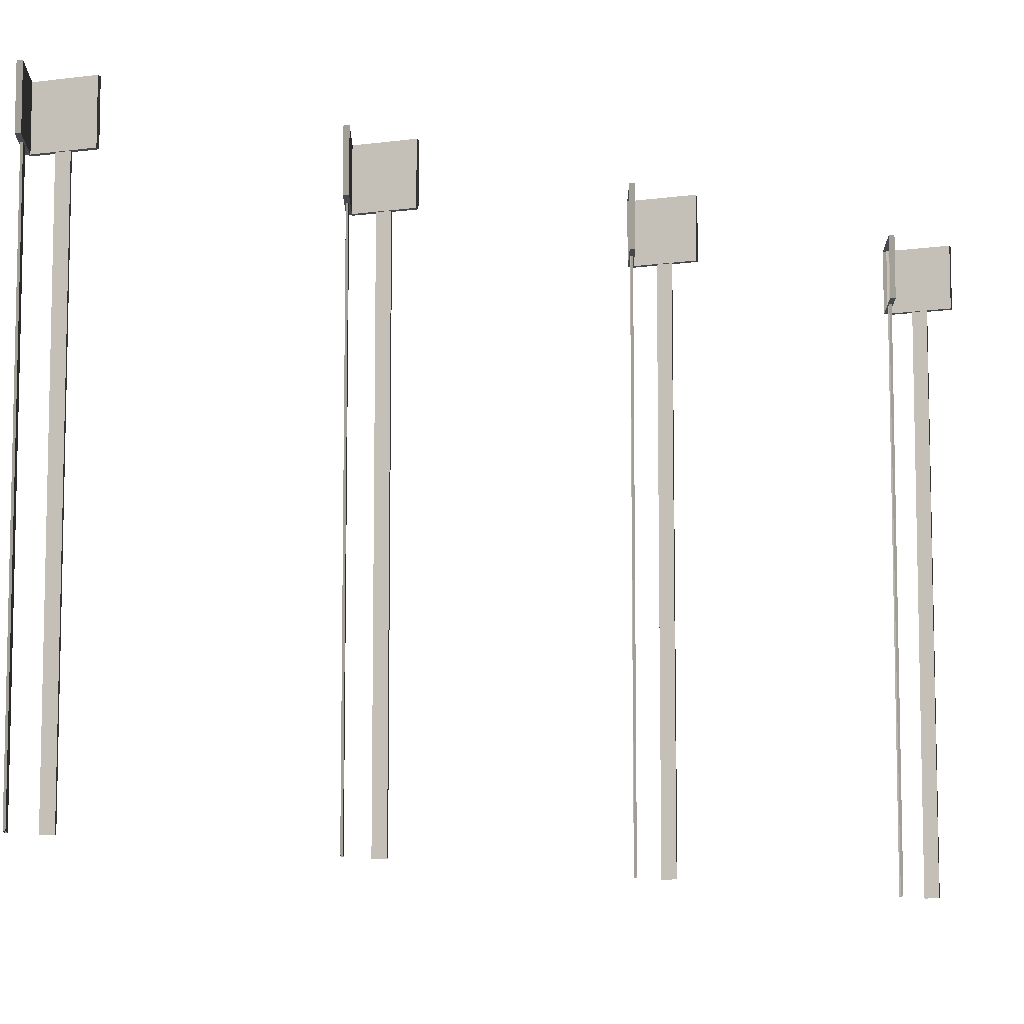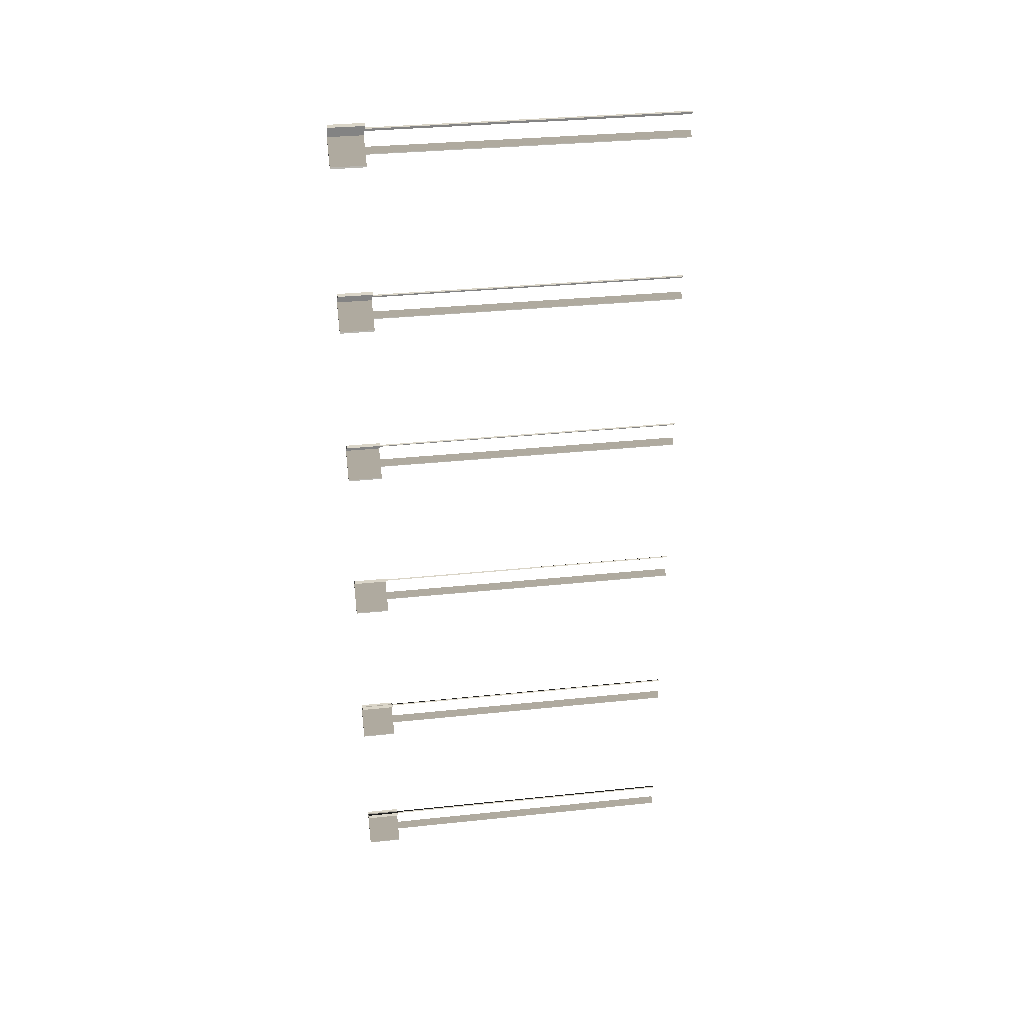
<metadata>
{"format":"obj","ext":"obj","renderer":"f3d","projection":"perspective","resolution":1024,"background":"white","views":[{"elev":-11.1,"azim":-125.3,"up":"+Y"},{"elev":33.0,"azim":-98.3,"up":"+Z"}]}
</metadata>
<code>
v 0.1167 -0.1616 -0.115
v 0.1167 0.1616 -0.115
v -0.148 0.1616 0.07036
v -0.148 -0.1616 0.07036
v -0.1324 -0.1616 0.09271
v -0.148 -0.1616 0.07036
v -0.148 0.1616 0.07036
v -0.1324 0.1616 0.09271
v -0.1324 0.1616 0.09271
v -0.148 0.1616 0.07036
v 0.1167 0.1616 -0.115
v 0.1324 0.1616 -0.09271
v 0.1324 0.1616 -0.09271
v 0.1167 0.1616 -0.115
v 0.1167 -0.1616 -0.115
v 0.1324 -0.1616 -0.09271
v 0.1324 -0.1616 -0.09271
v 0.0258 -0.1619 -0.02737
v -0.03451 -0.1619 0.01488
v -0.1324 -0.1616 0.09271
v -0.1324 -0.1616 0.09271
v -0.03451 -0.1619 0.01488
v -0.04143 -0.1619 0.005021
v -0.148 -0.1616 0.07036
v -0.148 -0.1616 0.07036
v -0.04143 -0.1619 0.005021
v 0.01887 -0.1619 -0.03723
v 0.1167 -0.1616 -0.115
v 0.1167 -0.1616 -0.115
v 0.01887 -0.1619 -0.03723
v 0.0258 -0.1619 -0.02737
v 0.1324 -0.1616 -0.09271
v 0.0258 -0.1619 -0.02737
v 0.0258 -3.091 -0.02737
v -0.03451 -3.091 0.01488
v -0.03451 -0.1619 0.01488
v -0.03451 -0.1619 0.01488
v -0.03451 -3.091 0.01488
v -0.04143 -3.091 0.005021
v -0.04143 -0.1619 0.005021
v -0.04143 -0.1619 0.005021
v -0.04143 -3.091 0.005021
v 0.01887 -3.091 -0.03723
v 0.01887 -0.1619 -0.03723
v 0.01887 -0.1619 -0.03723
v 0.01887 -3.091 -0.03723
v 0.0258 -3.091 -0.02737
v 0.0258 -0.1619 -0.02737
v 0.1162 -0.1616 -0.1032
v -0.1475 -0.1616 -0.2901
v -0.1475 0.1616 -0.2901
v 0.1162 0.1616 -0.1032
v -0.1475 -0.1616 -0.2901
v -0.1318 -0.1616 -0.3123
v -0.1318 0.1616 -0.3123
v -0.1475 0.1616 -0.2901
v -0.1475 0.1616 -0.2901
v -0.1318 0.1616 -0.3123
v 0.1319 0.1616 -0.1254
v 0.1162 0.1616 -0.1032
v 0.1162 0.1616 -0.1032
v 0.1319 0.1616 -0.1254
v 0.1319 -0.1616 -0.1254
v 0.1162 -0.1616 -0.1032
v 0.1162 -0.1616 -0.1032
v 0.01872 -0.1619 -0.1816
v -0.04132 -0.1619 -0.2241
v -0.1475 -0.1616 -0.2901
v -0.1475 -0.1616 -0.2901
v -0.04132 -0.1619 -0.2241
v -0.03436 -0.1619 -0.234
v -0.1318 -0.1616 -0.3123
v -0.1318 -0.1616 -0.3123
v -0.03436 -0.1619 -0.234
v 0.02572 -0.1619 -0.1914
v 0.1319 -0.1616 -0.1254
v 0.1319 -0.1616 -0.1254
v 0.02572 -0.1619 -0.1914
v 0.01872 -0.1619 -0.1816
v 0.1162 -0.1616 -0.1032
v 0.01872 -0.1619 -0.1816
v 0.01872 -3.091 -0.1816
v -0.04132 -3.091 -0.2241
v -0.04132 -0.1619 -0.2241
v -0.04132 -0.1619 -0.2241
v -0.04132 -3.091 -0.2241
v -0.03436 -3.091 -0.234
v -0.03436 -0.1619 -0.234
v -0.03436 -0.1619 -0.234
v -0.03436 -3.091 -0.234
v 0.02572 -3.091 -0.1914
v 0.02572 -0.1619 -0.1914
v 0.02572 -0.1619 -0.1914
v 0.02572 -3.091 -0.1914
v 0.01872 -3.091 -0.1816
v 0.01872 -0.1619 -0.1816
v 0.1168 -0.1616 1.438
v 0.1168 0.1616 1.438
v -0.148 0.1616 1.624
v -0.148 -0.1616 1.624
v -0.1324 -0.1616 1.646
v -0.148 -0.1616 1.624
v -0.148 0.1616 1.624
v -0.1324 0.1616 1.646
v -0.1324 0.1616 1.646
v -0.148 0.1616 1.624
v 0.1168 0.1616 1.438
v 0.1324 0.1616 1.46
v 0.1324 0.1616 1.46
v 0.1168 0.1616 1.438
v 0.1168 -0.1616 1.438
v 0.1324 -0.1616 1.46
v 0.1324 -0.1616 1.46
v 0.02579 -0.1619 1.526
v -0.03451 -0.1619 1.568
v -0.1324 -0.1616 1.646
v -0.1324 -0.1616 1.646
v -0.03451 -0.1619 1.568
v -0.04141 -0.1619 1.558
v -0.148 -0.1616 1.624
v -0.148 -0.1616 1.624
v -0.04141 -0.1619 1.558
v 0.01889 -0.1619 1.516
v 0.1168 -0.1616 1.438
v 0.1168 -0.1616 1.438
v 0.01889 -0.1619 1.516
v 0.02579 -0.1619 1.526
v 0.1324 -0.1616 1.46
v 0.02579 -0.1619 1.526
v 0.02579 -3.091 1.526
v -0.03451 -3.091 1.568
v -0.03451 -0.1619 1.568
v -0.03451 -0.1619 1.568
v -0.03451 -3.091 1.568
v -0.04141 -3.091 1.558
v -0.04141 -0.1619 1.558
v -0.04141 -0.1619 1.558
v -0.04141 -3.091 1.558
v 0.01889 -3.091 1.516
v 0.01889 -0.1619 1.516
v 0.01889 -0.1619 1.516
v 0.01889 -3.091 1.516
v 0.02579 -3.091 1.526
v 0.02579 -0.1619 1.526
v 0.1161 -0.1616 1.45
v -0.1475 -0.1616 1.263
v -0.1475 0.1616 1.263
v 0.1161 0.1616 1.45
v -0.1475 -0.1616 1.263
v -0.1318 -0.1616 1.241
v -0.1318 0.1616 1.241
v -0.1475 0.1616 1.263
v -0.1475 0.1616 1.263
v -0.1318 0.1616 1.241
v 0.1319 0.1616 1.428
v 0.1161 0.1616 1.45
v 0.1161 0.1616 1.45
v 0.1319 0.1616 1.428
v 0.1319 -0.1616 1.428
v 0.1161 -0.1616 1.45
v 0.1161 -0.1616 1.45
v 0.01874 -0.1619 1.372
v -0.04133 -0.1619 1.329
v -0.1475 -0.1616 1.263
v -0.1475 -0.1616 1.263
v -0.04133 -0.1619 1.329
v -0.03436 -0.1619 1.319
v -0.1318 -0.1616 1.241
v -0.1318 -0.1616 1.241
v -0.03436 -0.1619 1.319
v 0.02568 -0.1619 1.362
v 0.1319 -0.1616 1.428
v 0.1319 -0.1616 1.428
v 0.02568 -0.1619 1.362
v 0.01874 -0.1619 1.372
v 0.1161 -0.1616 1.45
v 0.01874 -0.1619 1.372
v 0.01874 -3.091 1.372
v -0.04133 -3.091 1.329
v -0.04133 -0.1619 1.329
v -0.04133 -0.1619 1.329
v -0.04133 -3.091 1.329
v -0.03436 -3.091 1.319
v -0.03436 -0.1619 1.319
v -0.03436 -0.1619 1.319
v -0.03436 -3.091 1.319
v 0.02568 -3.091 1.362
v 0.02568 -0.1619 1.362
v 0.02568 -0.1619 1.362
v 0.02568 -3.091 1.362
v 0.01874 -3.091 1.372
v 0.01874 -0.1619 1.372
v 0.1168 -0.1616 3.08
v 0.1168 0.1616 3.08
v -0.148 0.1616 3.266
v -0.148 -0.1616 3.266
v -0.1324 -0.1616 3.288
v -0.148 -0.1616 3.266
v -0.148 0.1616 3.266
v -0.1324 0.1616 3.288
v -0.1324 0.1616 3.288
v -0.148 0.1616 3.266
v 0.1168 0.1616 3.08
v 0.1324 0.1616 3.103
v 0.1324 0.1616 3.103
v 0.1168 0.1616 3.08
v 0.1168 -0.1616 3.08
v 0.1324 -0.1616 3.103
v 0.1324 -0.1616 3.103
v 0.0258 -0.1619 3.168
v -0.03453 -0.1619 3.21
v -0.1324 -0.1616 3.288
v -0.1324 -0.1616 3.288
v -0.03453 -0.1619 3.21
v -0.0414 -0.1619 3.2
v -0.148 -0.1616 3.266
v -0.148 -0.1616 3.266
v -0.0414 -0.1619 3.2
v 0.0189 -0.1619 3.158
v 0.1168 -0.1616 3.08
v 0.1168 -0.1616 3.08
v 0.0189 -0.1619 3.158
v 0.0258 -0.1619 3.168
v 0.1324 -0.1616 3.103
v 0.0258 -0.1619 3.168
v 0.0258 -3.091 3.168
v -0.03453 -3.091 3.21
v -0.03453 -0.1619 3.21
v -0.03453 -0.1619 3.21
v -0.03453 -3.091 3.21
v -0.0414 -3.091 3.2
v -0.0414 -0.1619 3.2
v -0.0414 -0.1619 3.2
v -0.0414 -3.091 3.2
v 0.0189 -3.091 3.158
v 0.0189 -0.1619 3.158
v 0.0189 -0.1619 3.158
v 0.0189 -3.091 3.158
v 0.0258 -3.091 3.168
v 0.0258 -0.1619 3.168
v 0.1161 -0.1616 3.092
v -0.1475 -0.1616 2.905
v -0.1475 0.1616 2.905
v 0.1161 0.1616 3.092
v -0.1475 -0.1616 2.905
v -0.1318 -0.1616 2.883
v -0.1318 0.1616 2.883
v -0.1475 0.1616 2.905
v -0.1475 0.1616 2.905
v -0.1318 0.1616 2.883
v 0.1319 0.1616 3.07
v 0.1161 0.1616 3.092
v 0.1161 0.1616 3.092
v 0.1319 0.1616 3.07
v 0.1319 -0.1616 3.07
v 0.1161 -0.1616 3.092
v 0.1161 -0.1616 3.092
v 0.01875 -0.1619 3.014
v -0.04133 -0.1619 2.971
v -0.1475 -0.1616 2.905
v -0.1475 -0.1616 2.905
v -0.04133 -0.1619 2.971
v -0.03439 -0.1619 2.961
v -0.1318 -0.1616 2.883
v -0.1318 -0.1616 2.883
v -0.03439 -0.1619 2.961
v 0.02569 -0.1619 3.004
v 0.1319 -0.1616 3.07
v 0.1319 -0.1616 3.07
v 0.02569 -0.1619 3.004
v 0.01875 -0.1619 3.014
v 0.1161 -0.1616 3.092
v 0.01875 -0.1619 3.014
v 0.01875 -3.091 3.014
v -0.04133 -3.091 2.971
v -0.04133 -0.1619 2.971
v -0.04133 -0.1619 2.971
v -0.04133 -3.091 2.971
v -0.03439 -3.091 2.961
v -0.03439 -0.1619 2.961
v -0.03439 -0.1619 2.961
v -0.03439 -3.091 2.961
v 0.02569 -3.091 3.004
v 0.02569 -0.1619 3.004
v 0.02569 -0.1619 3.004
v 0.02569 -3.091 3.004
v 0.01875 -3.091 3.014
v 0.01875 -0.1619 3.014
v 0.1168 -0.1616 4.679
v 0.1168 0.1616 4.679
v -0.148 0.1616 4.864
v -0.148 -0.1616 4.864
v -0.1324 -0.1616 4.887
v -0.148 -0.1616 4.864
v -0.148 0.1616 4.864
v -0.1324 0.1616 4.887
v -0.1324 0.1616 4.887
v -0.148 0.1616 4.864
v 0.1168 0.1616 4.679
v 0.1324 0.1616 4.701
v 0.1324 0.1616 4.701
v 0.1168 0.1616 4.679
v 0.1168 -0.1616 4.679
v 0.1324 -0.1616 4.701
v 0.1324 -0.1616 4.701
v 0.02579 -0.1619 4.767
v -0.03451 -0.1619 4.809
v -0.1324 -0.1616 4.887
v -0.1324 -0.1616 4.887
v -0.03451 -0.1619 4.809
v -0.04143 -0.1619 4.799
v -0.148 -0.1616 4.864
v -0.148 -0.1616 4.864
v -0.04143 -0.1619 4.799
v 0.0189 -0.1619 4.757
v 0.1168 -0.1616 4.679
v 0.1168 -0.1616 4.679
v 0.0189 -0.1619 4.757
v 0.02579 -0.1619 4.767
v 0.1324 -0.1616 4.701
v 0.02579 -0.1619 4.767
v 0.02579 -3.091 4.767
v -0.03451 -3.091 4.809
v -0.03451 -0.1619 4.809
v -0.03451 -0.1619 4.809
v -0.03451 -3.091 4.809
v -0.04143 -3.091 4.799
v -0.04143 -0.1619 4.799
v -0.04143 -0.1619 4.799
v -0.04143 -3.091 4.799
v 0.0189 -3.091 4.757
v 0.0189 -0.1619 4.757
v 0.0189 -0.1619 4.757
v 0.0189 -3.091 4.757
v 0.02579 -3.091 4.767
v 0.02579 -0.1619 4.767
v 0.1161 -0.1616 4.691
v -0.1475 -0.1616 4.504
v -0.1475 0.1616 4.504
v 0.1161 0.1616 4.691
v -0.1475 -0.1616 4.504
v -0.1318 -0.1616 4.482
v -0.1318 0.1616 4.482
v -0.1475 0.1616 4.504
v -0.1475 0.1616 4.504
v -0.1318 0.1616 4.482
v 0.1319 0.1616 4.669
v 0.1161 0.1616 4.691
v 0.1161 0.1616 4.691
v 0.1319 0.1616 4.669
v 0.1319 -0.1616 4.669
v 0.1161 -0.1616 4.691
v 0.1161 -0.1616 4.691
v 0.01875 -0.1619 4.612
v -0.04133 -0.1619 4.57
v -0.1475 -0.1616 4.504
v -0.1475 -0.1616 4.504
v -0.04133 -0.1619 4.57
v -0.03436 -0.1619 4.56
v -0.1318 -0.1616 4.482
v -0.1318 -0.1616 4.482
v -0.03436 -0.1619 4.56
v 0.02571 -0.1619 4.603
v 0.1319 -0.1616 4.669
v 0.1319 -0.1616 4.669
v 0.02571 -0.1619 4.603
v 0.01875 -0.1619 4.612
v 0.1161 -0.1616 4.691
v 0.01875 -0.1619 4.612
v 0.01875 -3.091 4.612
v -0.04133 -3.091 4.57
v -0.04133 -0.1619 4.57
v -0.04133 -0.1619 4.57
v -0.04133 -3.091 4.57
v -0.03436 -3.091 4.56
v -0.03436 -0.1619 4.56
v -0.03436 -0.1619 4.56
v -0.03436 -3.091 4.56
v 0.02571 -3.091 4.603
v 0.02571 -0.1619 4.603
v 0.02571 -0.1619 4.603
v 0.02571 -3.091 4.603
v 0.01875 -3.091 4.612
v 0.01875 -0.1619 4.612
v 0.1168 -0.1616 6.286
v 0.1168 0.1616 6.286
v -0.148 0.1616 6.472
v -0.148 -0.1616 6.472
v -0.1324 -0.1616 6.494
v -0.148 -0.1616 6.472
v -0.148 0.1616 6.472
v -0.1324 0.1616 6.494
v -0.1324 0.1616 6.494
v -0.148 0.1616 6.472
v 0.1168 0.1616 6.286
v 0.1324 0.1616 6.309
v 0.1324 0.1616 6.309
v 0.1168 0.1616 6.286
v 0.1168 -0.1616 6.286
v 0.1324 -0.1616 6.309
v 0.1324 -0.1616 6.309
v 0.02581 -0.1619 6.374
v -0.03453 -0.1619 6.416
v -0.1324 -0.1616 6.494
v -0.1324 -0.1616 6.494
v -0.03453 -0.1619 6.416
v -0.04142 -0.1619 6.406
v -0.148 -0.1616 6.472
v -0.148 -0.1616 6.472
v -0.04142 -0.1619 6.406
v 0.01888 -0.1619 6.364
v 0.1168 -0.1616 6.286
v 0.1168 -0.1616 6.286
v 0.01888 -0.1619 6.364
v 0.02581 -0.1619 6.374
v 0.1324 -0.1616 6.309
v 0.02581 -0.1619 6.374
v 0.02581 -3.091 6.374
v -0.03453 -3.091 6.416
v -0.03453 -0.1619 6.416
v -0.03453 -0.1619 6.416
v -0.03453 -3.091 6.416
v -0.04142 -3.091 6.406
v -0.04142 -0.1619 6.406
v -0.04142 -0.1619 6.406
v -0.04142 -3.091 6.406
v 0.01888 -3.091 6.364
v 0.01888 -0.1619 6.364
v 0.01888 -0.1619 6.364
v 0.01888 -3.091 6.364
v 0.02581 -3.091 6.374
v 0.02581 -0.1619 6.374
v 0.1161 -0.1616 6.298
v -0.1475 -0.1616 6.111
v -0.1475 0.1616 6.111
v 0.1161 0.1616 6.298
v -0.1475 -0.1616 6.111
v -0.1318 -0.1616 6.089
v -0.1318 0.1616 6.089
v -0.1475 0.1616 6.111
v -0.1475 0.1616 6.111
v -0.1318 0.1616 6.089
v 0.1319 0.1616 6.276
v 0.1161 0.1616 6.298
v 0.1161 0.1616 6.298
v 0.1319 0.1616 6.276
v 0.1319 -0.1616 6.276
v 0.1161 -0.1616 6.298
v 0.1161 -0.1616 6.298
v 0.01873 -0.1619 6.22
v -0.04134 -0.1619 6.177
v -0.1475 -0.1616 6.111
v -0.1475 -0.1616 6.111
v -0.04134 -0.1619 6.177
v -0.03438 -0.1619 6.167
v -0.1318 -0.1616 6.089
v -0.1318 -0.1616 6.089
v -0.03438 -0.1619 6.167
v 0.0257 -0.1619 6.21
v 0.1319 -0.1616 6.276
v 0.1319 -0.1616 6.276
v 0.0257 -0.1619 6.21
v 0.01873 -0.1619 6.22
v 0.1161 -0.1616 6.298
v 0.01873 -0.1619 6.22
v 0.01873 -3.091 6.22
v -0.04134 -3.091 6.177
v -0.04134 -0.1619 6.177
v -0.04134 -0.1619 6.177
v -0.04134 -3.091 6.177
v -0.03438 -3.091 6.167
v -0.03438 -0.1619 6.167
v -0.03438 -0.1619 6.167
v -0.03438 -3.091 6.167
v 0.0257 -3.091 6.21
v 0.0257 -0.1619 6.21
v 0.0257 -0.1619 6.21
v 0.0257 -3.091 6.21
v 0.01873 -3.091 6.22
v 0.01873 -0.1619 6.22
v 0.1168 -0.1616 7.891
v 0.1168 0.1616 7.891
v -0.148 0.1616 8.076
v -0.148 -0.1616 8.076
v -0.1324 -0.1616 8.099
v -0.148 -0.1616 8.076
v -0.148 0.1616 8.076
v -0.1324 0.1616 8.099
v -0.1324 0.1616 8.099
v -0.148 0.1616 8.076
v 0.1168 0.1616 7.891
v 0.1324 0.1616 7.913
v 0.1324 0.1616 7.913
v 0.1168 0.1616 7.891
v 0.1168 -0.1616 7.891
v 0.1324 -0.1616 7.913
v 0.1324 -0.1616 7.913
v 0.02581 -0.1619 7.979
v -0.03453 -0.1619 8.021
v -0.1324 -0.1616 8.099
v -0.1324 -0.1616 8.099
v -0.03453 -0.1619 8.021
v -0.04142 -0.1619 8.011
v -0.148 -0.1616 8.076
v -0.148 -0.1616 8.076
v -0.04142 -0.1619 8.011
v 0.01891 -0.1619 7.969
v 0.1168 -0.1616 7.891
v 0.1168 -0.1616 7.891
v 0.01891 -0.1619 7.969
v 0.02581 -0.1619 7.979
v 0.1324 -0.1616 7.913
v 0.02581 -0.1619 7.979
v 0.02581 -3.091 7.979
v -0.03453 -3.091 8.021
v -0.03453 -0.1619 8.021
v -0.03453 -0.1619 8.021
v -0.03453 -3.091 8.021
v -0.04142 -3.091 8.011
v -0.04142 -0.1619 8.011
v -0.04142 -0.1619 8.011
v -0.04142 -3.091 8.011
v 0.01891 -3.091 7.969
v 0.01891 -0.1619 7.969
v 0.01891 -0.1619 7.969
v 0.01891 -3.091 7.969
v 0.02581 -3.091 7.979
v 0.02581 -0.1619 7.979
v 0.1161 -0.1616 7.903
v -0.1475 -0.1616 7.716
v -0.1475 0.1616 7.716
v 0.1161 0.1616 7.903
v -0.1475 -0.1616 7.716
v -0.1318 -0.1616 7.694
v -0.1318 0.1616 7.694
v -0.1475 0.1616 7.716
v -0.1475 0.1616 7.716
v -0.1318 0.1616 7.694
v 0.1319 0.1616 7.881
v 0.1161 0.1616 7.903
v 0.1161 0.1616 7.903
v 0.1319 0.1616 7.881
v 0.1319 -0.1616 7.881
v 0.1161 -0.1616 7.903
v 0.1161 -0.1616 7.903
v 0.01873 -0.1619 7.824
v -0.04132 -0.1619 7.782
v -0.1475 -0.1616 7.716
v -0.1475 -0.1616 7.716
v -0.04132 -0.1619 7.782
v -0.03438 -0.1619 7.772
v -0.1318 -0.1616 7.694
v -0.1318 -0.1616 7.694
v -0.03438 -0.1619 7.772
v 0.0257 -0.1619 7.815
v 0.1319 -0.1616 7.881
v 0.1319 -0.1616 7.881
v 0.0257 -0.1619 7.815
v 0.01873 -0.1619 7.824
v 0.1161 -0.1616 7.903
v 0.01873 -0.1619 7.824
v 0.01873 -3.091 7.824
v -0.04132 -3.091 7.782
v -0.04132 -0.1619 7.782
v -0.04132 -0.1619 7.782
v -0.04132 -3.091 7.782
v -0.03438 -3.091 7.772
v -0.03438 -0.1619 7.772
v -0.03438 -0.1619 7.772
v -0.03438 -3.091 7.772
v 0.0257 -3.091 7.815
v 0.0257 -0.1619 7.815
v 0.0257 -0.1619 7.815
v 0.0257 -3.091 7.815
v 0.01873 -3.091 7.824
v 0.01873 -0.1619 7.824
g road_sign_(38)_457_45
f 1 3 2
f 1 4 3
f 5 7 6
f 5 8 7
f 9 11 10
f 9 12 11
f 13 15 14
f 13 16 15
f 17 19 18
f 17 20 19
f 21 23 22
f 21 24 23
f 25 27 26
f 25 28 27
f 29 31 30
f 29 32 31
f 33 35 34
f 33 36 35
f 37 39 38
f 37 40 39
f 41 43 42
f 41 44 43
f 45 47 46
f 45 48 47
f 49 51 50
f 49 52 51
f 53 55 54
f 53 56 55
f 57 59 58
f 57 60 59
f 61 63 62
f 61 64 63
f 65 67 66
f 65 68 67
f 69 71 70
f 69 72 71
f 73 75 74
f 73 76 75
f 77 79 78
f 77 80 79
f 81 83 82
f 81 84 83
f 85 87 86
f 85 88 87
f 89 91 90
f 89 92 91
f 93 95 94
f 93 96 95
f 97 99 98
f 97 100 99
f 101 103 102
f 101 104 103
f 105 107 106
f 105 108 107
f 109 111 110
f 109 112 111
f 113 115 114
f 113 116 115
f 117 119 118
f 117 120 119
f 121 123 122
f 121 124 123
f 125 127 126
f 125 128 127
f 129 131 130
f 129 132 131
f 133 135 134
f 133 136 135
f 137 139 138
f 137 140 139
f 141 143 142
f 141 144 143
f 145 147 146
f 145 148 147
f 149 151 150
f 149 152 151
f 153 155 154
f 153 156 155
f 157 159 158
f 157 160 159
f 161 163 162
f 161 164 163
f 165 167 166
f 165 168 167
f 169 171 170
f 169 172 171
f 173 175 174
f 173 176 175
f 177 179 178
f 177 180 179
f 181 183 182
f 181 184 183
f 185 187 186
f 185 188 187
f 189 191 190
f 189 192 191
f 193 195 194
f 193 196 195
f 197 199 198
f 197 200 199
f 201 203 202
f 201 204 203
f 205 207 206
f 205 208 207
f 209 211 210
f 209 212 211
f 213 215 214
f 213 216 215
f 217 219 218
f 217 220 219
f 221 223 222
f 221 224 223
f 225 227 226
f 225 228 227
f 229 231 230
f 229 232 231
f 233 235 234
f 233 236 235
f 237 239 238
f 237 240 239
f 241 243 242
f 241 244 243
f 245 247 246
f 245 248 247
f 249 251 250
f 249 252 251
f 253 255 254
f 253 256 255
f 257 259 258
f 257 260 259
f 261 263 262
f 261 264 263
f 265 267 266
f 265 268 267
f 269 271 270
f 269 272 271
f 273 275 274
f 273 276 275
f 277 279 278
f 277 280 279
f 281 283 282
f 281 284 283
f 285 287 286
f 285 288 287
f 289 291 290
f 289 292 291
f 293 295 294
f 293 296 295
f 297 299 298
f 297 300 299
f 301 303 302
f 301 304 303
f 305 307 306
f 305 308 307
f 309 311 310
f 309 312 311
f 313 315 314
f 313 316 315
f 317 319 318
f 317 320 319
f 321 323 322
f 321 324 323
f 325 327 326
f 325 328 327
f 329 331 330
f 329 332 331
f 333 335 334
f 333 336 335
f 337 339 338
f 337 340 339
f 341 343 342
f 341 344 343
f 345 347 346
f 345 348 347
f 349 351 350
f 349 352 351
f 353 355 354
f 353 356 355
f 357 359 358
f 357 360 359
f 361 363 362
f 361 364 363
f 365 367 366
f 365 368 367
f 369 371 370
f 369 372 371
f 373 375 374
f 373 376 375
f 377 379 378
f 377 380 379
f 381 383 382
f 381 384 383
f 385 387 386
f 385 388 387
f 389 391 390
f 389 392 391
f 393 395 394
f 393 396 395
f 397 399 398
f 397 400 399
f 401 403 402
f 401 404 403
f 405 407 406
f 405 408 407
f 409 411 410
f 409 412 411
f 413 415 414
f 413 416 415
f 417 419 418
f 417 420 419
f 421 423 422
f 421 424 423
f 425 427 426
f 425 428 427
f 429 431 430
f 429 432 431
f 433 435 434
f 433 436 435
f 437 439 438
f 437 440 439
f 441 443 442
f 441 444 443
f 445 447 446
f 445 448 447
f 449 451 450
f 449 452 451
f 453 455 454
f 453 456 455
f 457 459 458
f 457 460 459
f 461 463 462
f 461 464 463
f 465 467 466
f 465 468 467
f 469 471 470
f 469 472 471
f 473 475 474
f 473 476 475
f 477 479 478
f 477 480 479
f 481 483 482
f 481 484 483
f 485 487 486
f 485 488 487
f 489 491 490
f 489 492 491
f 493 495 494
f 493 496 495
f 497 499 498
f 497 500 499
f 501 503 502
f 501 504 503
f 505 507 506
f 505 508 507
f 509 511 510
f 509 512 511
f 513 515 514
f 513 516 515
f 517 519 518
f 517 520 519
f 521 523 522
f 521 524 523
f 525 527 526
f 525 528 527
f 529 531 530
f 529 532 531
f 533 535 534
f 533 536 535
f 537 539 538
f 537 540 539
f 541 543 542
f 541 544 543
f 545 547 546
f 545 548 547
f 549 551 550
f 549 552 551
f 553 555 554
f 553 556 555
f 557 559 558
f 557 560 559
f 561 563 562
f 561 564 563
f 565 567 566
f 565 568 567
f 569 571 570
f 569 572 571
f 573 575 574
f 573 576 575

</code>
